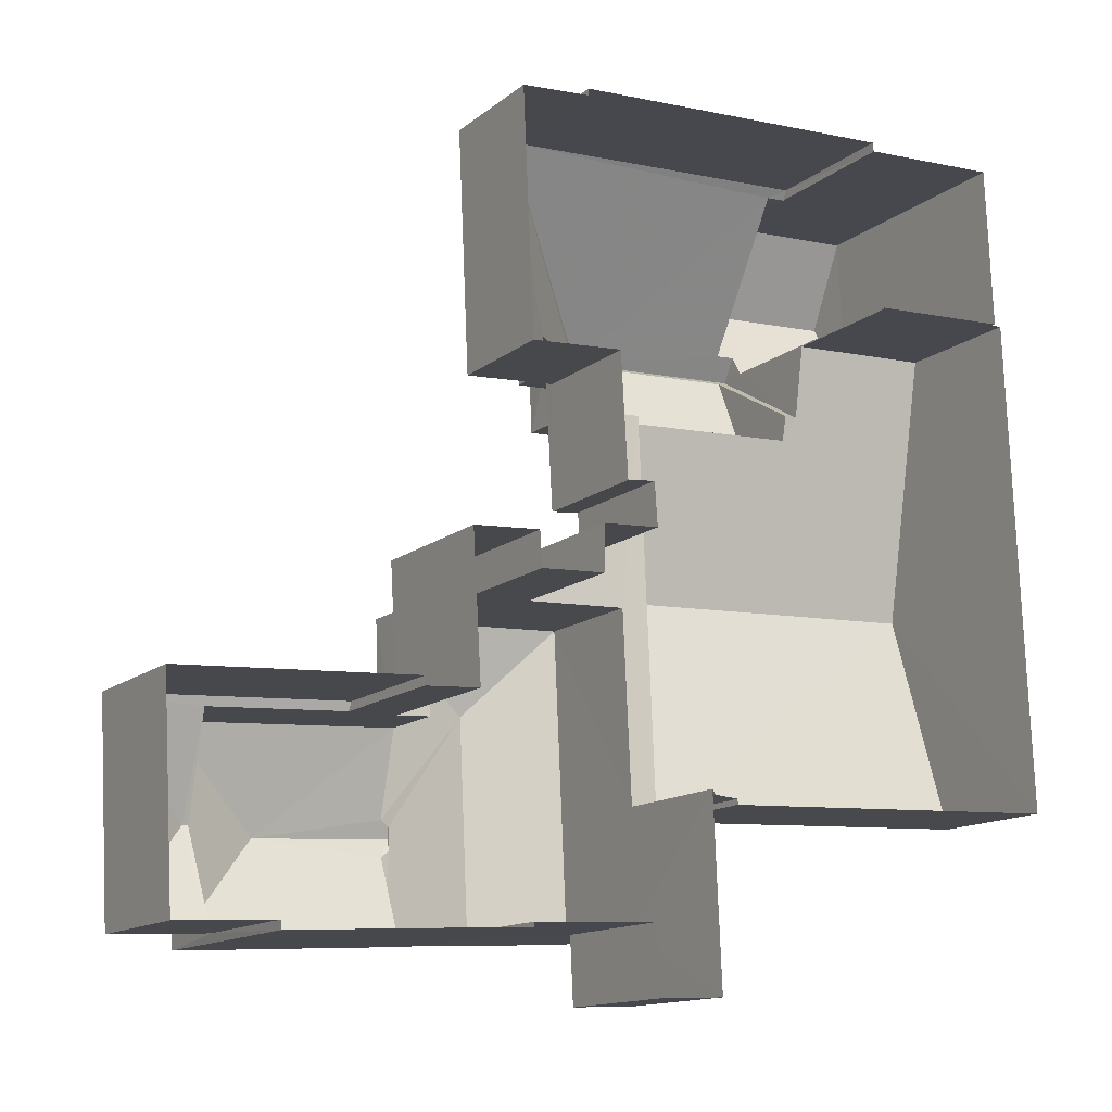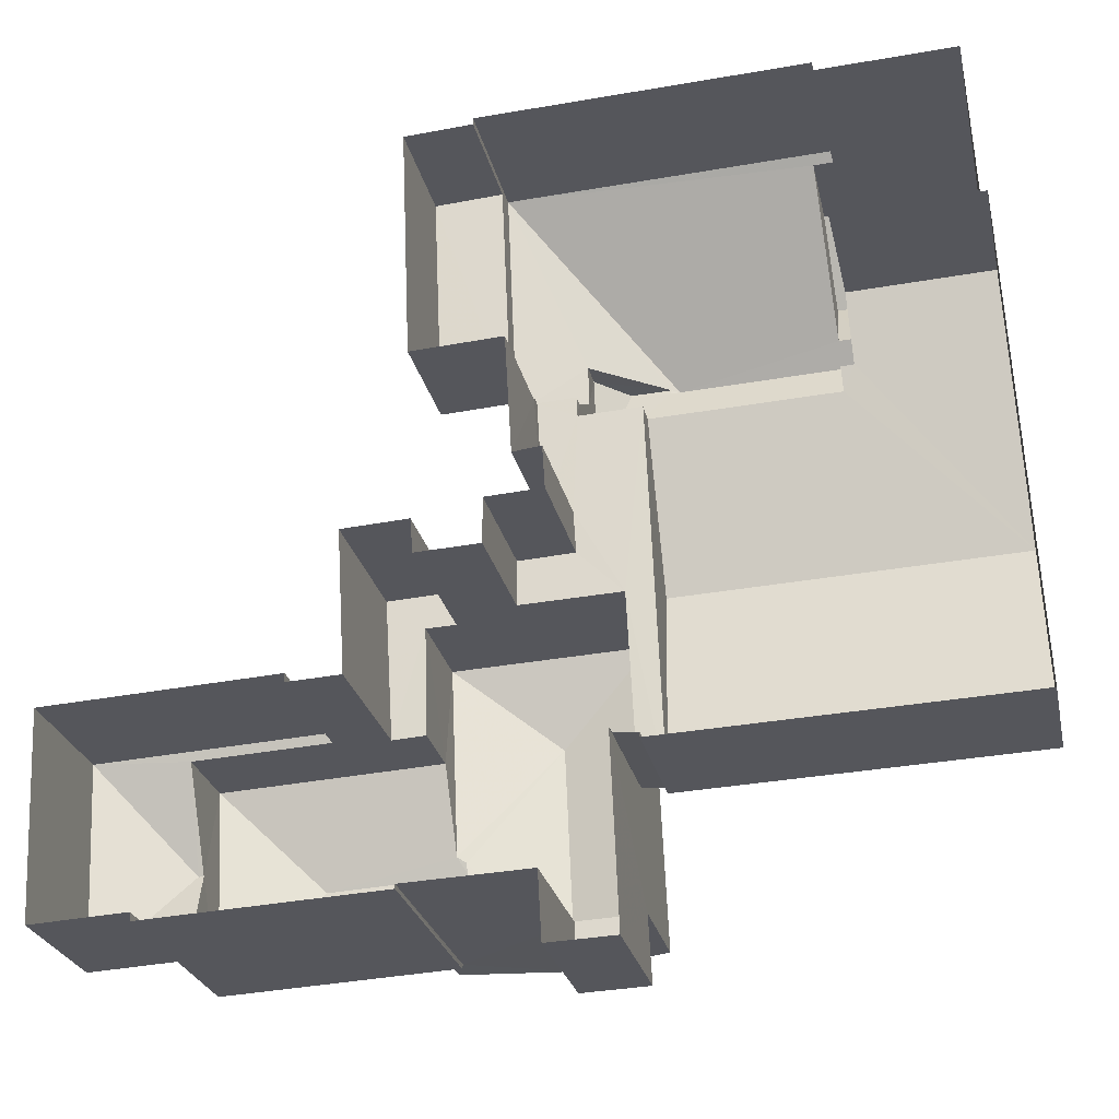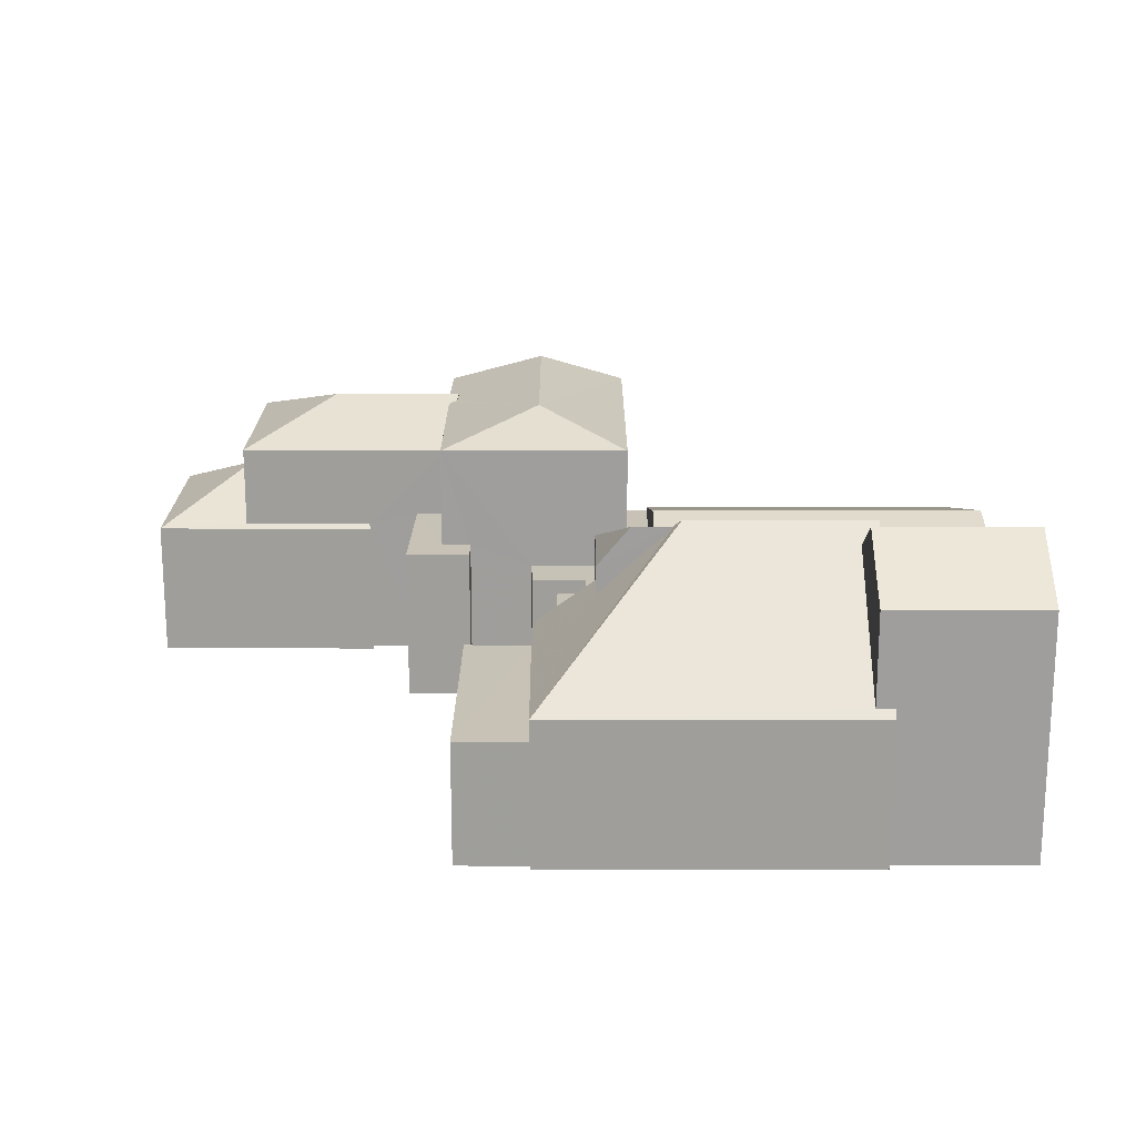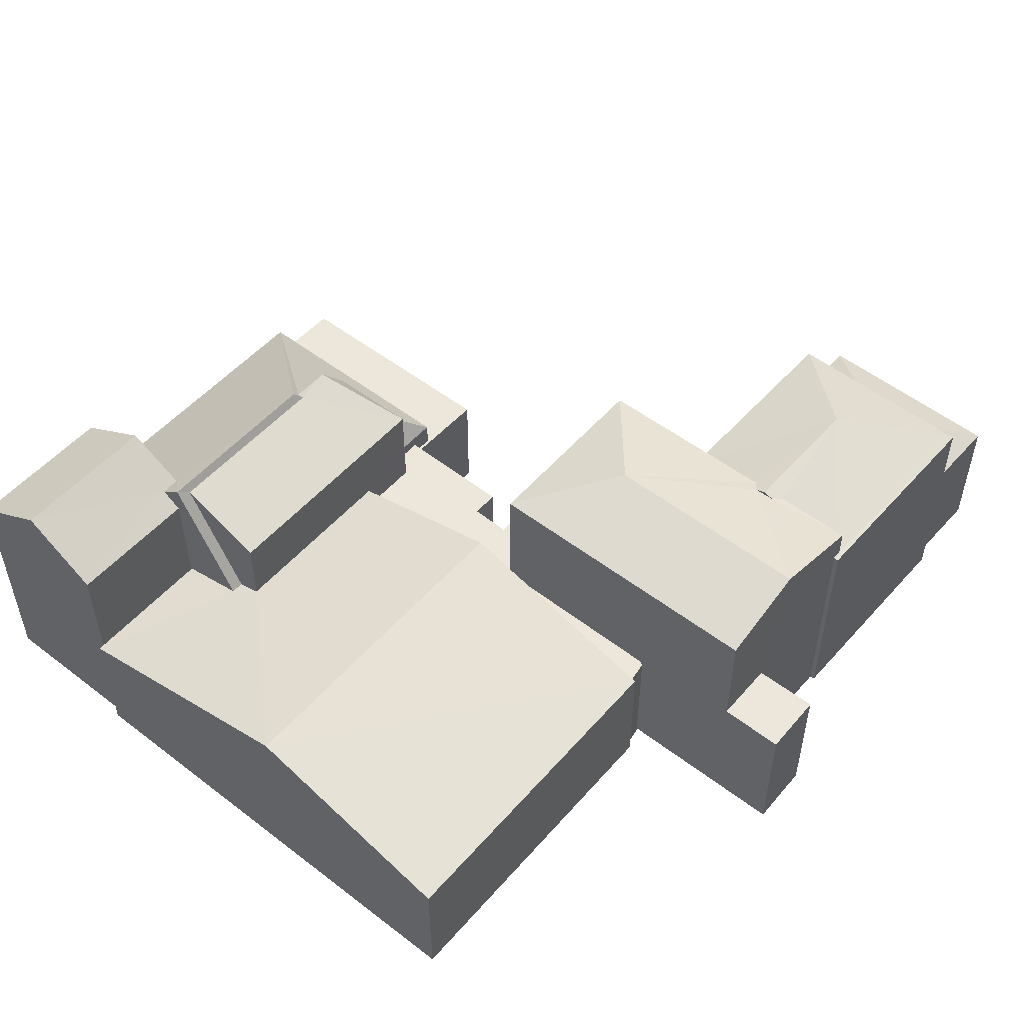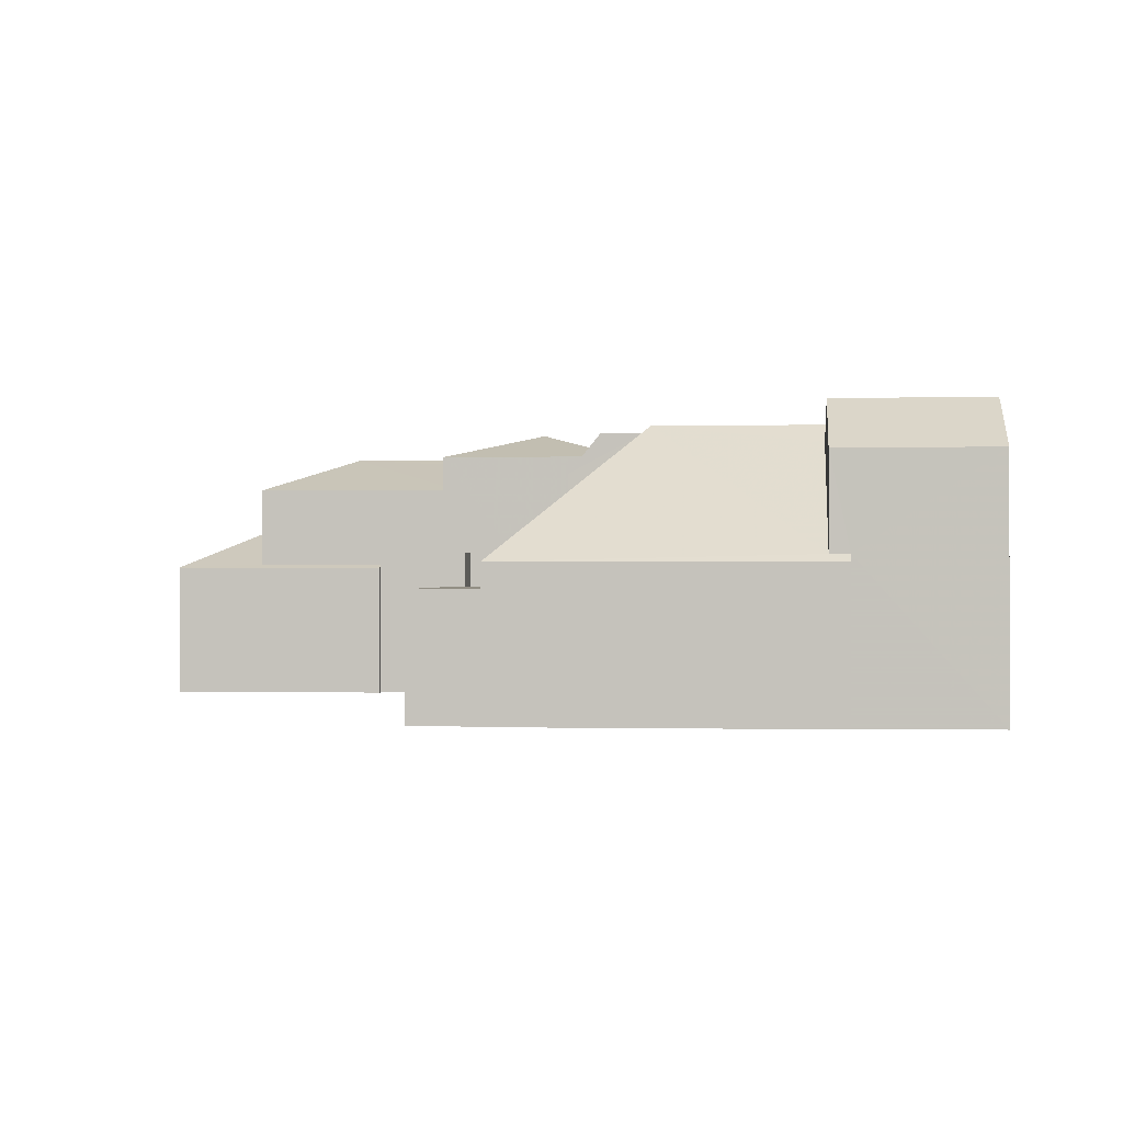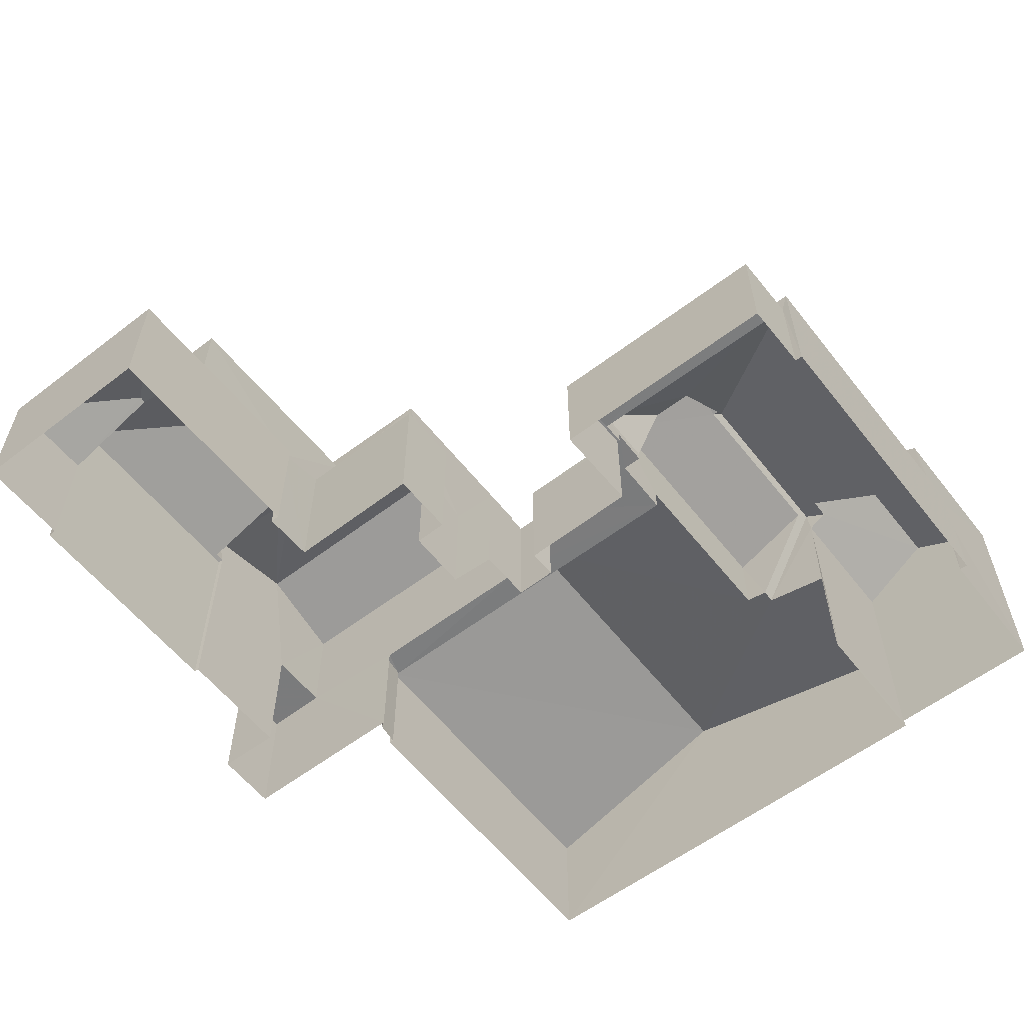
<metadata>
{"format":"obj","ext":"obj","renderer":"f3d","projection":"perspective","resolution":1024,"background":"white","views":[{"elev":-13.3,"azim":149.7,"up":"+Y"},{"elev":-25.9,"azim":-167.9,"up":"+Y"},{"elev":19.1,"azim":177.5,"up":"+Z"},{"elev":51.7,"azim":-52.8,"up":"+Z"},{"elev":-0.2,"azim":-177.3,"up":"+Z"},{"elev":-58.7,"azim":125.4,"up":"+Z"}]}
</metadata>
<code>
v -3.725e+05 -1.04e+05 29.81
v -3.725e+05 -1.04e+05 29.81
v -3.725e+05 -1.04e+05 29.81
v -3.725e+05 -1.04e+05 29.81
v -3.725e+05 -1.04e+05 29.81
v -3.725e+05 -1.04e+05 29.81
v -3.725e+05 -1.041e+05 29.81
v -3.725e+05 -1.041e+05 29.81
v -3.725e+05 -1.04e+05 29.81
v -3.725e+05 -1.04e+05 29.81
v -3.725e+05 -1.04e+05 29.81
v -3.725e+05 -1.041e+05 29.81
v -3.725e+05 -1.041e+05 29.81
v -3.725e+05 -1.041e+05 29.81
v -3.725e+05 -1.04e+05 29.81
v -3.725e+05 -1.04e+05 29.81
v -3.725e+05 -1.04e+05 29.81
v -3.725e+05 -1.04e+05 29.81
v -3.725e+05 -1.04e+05 29.81
v -3.725e+05 -1.04e+05 29.81
v -3.725e+05 -1.04e+05 29.81
v -3.725e+05 -1.041e+05 29.81
v -3.725e+05 -1.041e+05 29.81
v -3.725e+05 -1.041e+05 29.81
v -3.725e+05 -1.041e+05 29.81
v -3.725e+05 -1.04e+05 29.81
v -3.725e+05 -1.041e+05 29.81
v -3.725e+05 -1.041e+05 29.81
v -3.725e+05 -1.04e+05 29.81
v -3.725e+05 -1.04e+05 29.81
v -3.725e+05 -1.04e+05 29.81
v -3.725e+05 -1.04e+05 29.81
v -3.725e+05 -1.041e+05 29.81
v -3.725e+05 -1.04e+05 29.81
v -3.725e+05 -1.04e+05 29.81
v -3.725e+05 -1.04e+05 29.81
v -3.725e+05 -1.041e+05 29.81
v -3.725e+05 -1.04e+05 37.98
v -3.725e+05 -1.04e+05 38.83
v -3.725e+05 -1.041e+05 37.98
v -3.725e+05 -1.041e+05 38.83
v -3.725e+05 -1.041e+05 38.06
v -3.725e+05 -1.041e+05 38.06
v -3.725e+05 -1.041e+05 37.98
v -3.725e+05 -1.041e+05 37.98
v -3.725e+05 -1.04e+05 37.51
v -3.725e+05 -1.04e+05 37.92
v -3.725e+05 -1.04e+05 39.06
v -3.725e+05 -1.04e+05 39.06
v -3.725e+05 -1.04e+05 37.51
v -3.725e+05 -1.04e+05 37.92
v -3.725e+05 -1.041e+05 38.19
v -3.725e+05 -1.041e+05 37
v -3.725e+05 -1.04e+05 37
v -3.725e+05 -1.04e+05 36.15
v -3.725e+05 -1.04e+05 34.39
v -3.725e+05 -1.04e+05 34.39
v -3.725e+05 -1.041e+05 37.05
v -3.725e+05 -1.041e+05 37
v -3.725e+05 -1.041e+05 37.05
v -3.725e+05 -1.041e+05 38.19
v -3.725e+05 -1.04e+05 36.13
v -3.725e+05 -1.041e+05 34.05
v -3.725e+05 -1.04e+05 36.13
v -3.725e+05 -1.041e+05 34.05
v -3.725e+05 -1.041e+05 35.68
v -3.725e+05 -1.041e+05 34.24
v -3.725e+05 -1.04e+05 34.24
v -3.725e+05 -1.04e+05 34.72
v -3.725e+05 -1.04e+05 34.72
v -3.725e+05 -1.04e+05 34.72
v -3.725e+05 -1.04e+05 34.72
v -3.725e+05 -1.04e+05 34.72
v -3.725e+05 -1.04e+05 34.72
v -3.725e+05 -1.04e+05 34.24
v -3.725e+05 -1.04e+05 34.36
v -3.725e+05 -1.04e+05 34.36
v -3.725e+05 -1.041e+05 35.68
v -3.725e+05 -1.041e+05 33.99
v -3.725e+05 -1.041e+05 33.99
v -3.725e+05 -1.041e+05 33.99
v -3.725e+05 -1.04e+05 33.99
v -3.725e+05 -1.04e+05 33.99
v -3.725e+05 -1.04e+05 33.99
v -3.725e+05 -1.04e+05 33.99
v -3.725e+05 -1.04e+05 33.99
v -3.725e+05 -1.04e+05 33.99
v -3.725e+05 -1.04e+05 33.99
v -3.725e+05 -1.04e+05 33.99
v -3.725e+05 -1.04e+05 33.99
v -3.725e+05 -1.04e+05 33.99
v -3.725e+05 -1.04e+05 34.05
v -3.725e+05 -1.04e+05 34.05
v -3.725e+05 -1.04e+05 34.6
v -3.725e+05 -1.04e+05 34.79
v -3.725e+05 -1.04e+05 34.79
v -3.725e+05 -1.04e+05 34.6
v -3.725e+05 -1.04e+05 37.02
v -3.725e+05 -1.04e+05 38.24
v -3.725e+05 -1.04e+05 37.02
v -3.725e+05 -1.04e+05 34.6
v -3.725e+05 -1.04e+05 34.39
v -3.725e+05 -1.04e+05 34.6
v -3.725e+05 -1.04e+05 34.39
v -3.725e+05 -1.04e+05 38.46
v -3.725e+05 -1.04e+05 38.46
v -3.725e+05 -1.04e+05 33.62
v -3.725e+05 -1.04e+05 33.62
v -3.725e+05 -1.04e+05 33.62
v -3.725e+05 -1.04e+05 33.62
v -3.725e+05 -1.04e+05 33.62
v -3.725e+05 -1.04e+05 33.62
v -3.725e+05 -1.04e+05 38.18
v -3.725e+05 -1.04e+05 37.02
v -3.725e+05 -1.04e+05 38.18
v -3.725e+05 -1.04e+05 38.24
v -3.725e+05 -1.04e+05 37.98
v -3.725e+05 -1.04e+05 37.51
v -3.725e+05 -1.04e+05 37.51
v -3.725e+05 -1.041e+05 34.24
v -3.725e+05 -1.041e+05 37.98
v -3.725e+05 -1.04e+05 37
v -3.725e+05 -1.04e+05 36.15
v -3.725e+05 -1.041e+05 34.38
v -3.725e+05 -1.041e+05 34.38
v -3.725e+05 -1.041e+05 34.38
v -3.725e+05 -1.041e+05 34.38
f 1 2 3
f 4 1 5
f 6 7 8
f 9 5 1
f 9 10 11
f 12 13 14
f 15 6 16
f 17 18 19
f 20 21 22
f 23 24 25
f 24 8 25
f 18 26 19
f 27 22 28
f 24 26 16
f 29 1 3
f 30 29 31
f 32 10 9
f 29 21 32
f 12 33 24
f 34 35 36
f 28 33 37
f 12 14 33
f 21 30 35
f 26 34 19
f 16 6 8
f 32 9 1
f 21 35 22
f 8 24 16
f 22 35 28
f 33 26 24
f 29 32 1
f 29 30 21
f 34 33 35
f 35 33 28
f 34 26 33
f 38 39 40
f 39 41 42
f 43 41 44
f 43 44 45
f 42 41 43
f 40 39 42
f 46 47 48
f 48 47 49
f 46 50 47
f 49 47 51
f 52 53 54
f 55 56 57
f 53 58 59
f 59 58 60
f 45 52 61
f 52 58 53
f 45 61 43
f 52 45 58
f 62 63 64
f 62 65 63
f 66 67 68
f 69 70 71
f 71 70 72
f 69 73 70
f 72 70 74
f 75 76 68
f 68 76 66
f 75 77 76
f 66 76 78
f 79 80 81
f 81 82 83
f 84 83 85
f 86 87 84
f 88 89 90
f 89 82 90
f 81 80 82
f 86 84 91
f 85 82 89
f 91 84 85
f 83 82 85
f 92 93 94
f 93 62 94
f 95 64 96
f 95 62 64
f 97 94 95
f 94 62 95
f 98 99 100
f 101 102 103
f 102 101 104
f 104 101 105
f 106 51 47
f 105 51 106
f 101 51 105
f 107 108 109
f 109 108 110
f 107 111 108
f 110 108 112
f 113 114 115
f 114 100 115
f 115 99 116
f 115 100 99
f 39 38 117
f 48 118 119
f 48 49 118
f 120 67 66
f 78 120 66
f 39 121 41
f 39 117 121
f 106 94 113
f 94 97 113
f 105 106 113
f 115 105 113
f 54 122 52
f 52 40 61
f 61 40 42
f 122 40 52
f 57 104 123
f 55 57 123
f 104 105 116
f 115 116 105
f 104 116 123
f 124 125 126
f 127 124 126
f 110 3 109
f 110 29 3
f 81 37 79
f 81 28 37
f 19 69 17
f 19 73 69
f 93 20 62
f 20 22 62
f 22 65 62
f 11 10 119
f 119 46 48
f 119 10 46
f 1 107 2
f 1 111 107
f 87 56 84
f 84 56 100
f 100 55 98
f 98 55 123
f 56 55 100
f 56 87 86
f 56 86 57
f 86 108 57
f 86 112 108
f 71 18 17
f 69 71 17
f 32 46 10
f 32 50 46
f 31 110 91
f 91 110 86
f 31 29 110
f 86 110 112
f 114 113 97
f 95 114 97
f 47 50 106
f 106 50 94
f 92 50 32
f 92 32 21
f 94 50 92
f 1 4 111
f 4 104 111
f 111 57 108
f 111 104 57
f 53 25 120
f 25 8 120
f 54 53 78
f 76 54 78
f 78 53 120
f 85 30 31
f 91 85 31
f 16 26 77
f 76 77 54
f 54 77 122
f 122 72 74
f 77 26 72
f 122 77 72
f 58 45 44
f 12 24 127
f 121 124 127
f 60 58 44
f 127 24 60
f 121 127 41
f 60 44 41
f 127 60 41
f 82 117 90
f 19 34 90
f 90 117 38
f 73 38 70
f 19 90 73
f 73 90 38
f 72 18 71
f 72 26 18
f 42 43 61
f 88 36 35
f 89 88 35
f 107 3 2
f 107 109 3
f 59 60 24
f 23 59 24
f 53 23 25
f 53 59 23
f 8 7 67
f 120 8 67
f 9 102 5
f 9 103 102
f 21 20 93
f 92 21 93
f 65 22 27
f 63 65 27
f 9 11 103
f 11 119 103
f 103 118 101
f 103 119 118
f 16 75 15
f 16 77 75
f 125 14 13
f 126 125 13
f 90 36 88
f 90 34 36
f 117 82 80
f 121 117 80
f 80 33 124
f 124 33 14
f 124 14 125
f 121 80 124
f 118 49 51
f 101 118 51
f 68 6 15
f 75 68 15
f 83 84 96
f 84 100 96
f 96 114 95
f 96 100 114
f 67 7 6
f 68 67 6
f 102 4 5
f 102 104 4
f 85 35 30
f 85 89 35
f 98 123 116
f 99 98 116
f 122 70 38
f 38 40 122
f 74 70 122
f 12 126 13
f 12 127 126
f 96 64 83
f 28 81 27
f 81 83 64
f 81 64 63
f 27 81 63
f 33 79 37
f 33 80 79

</code>
